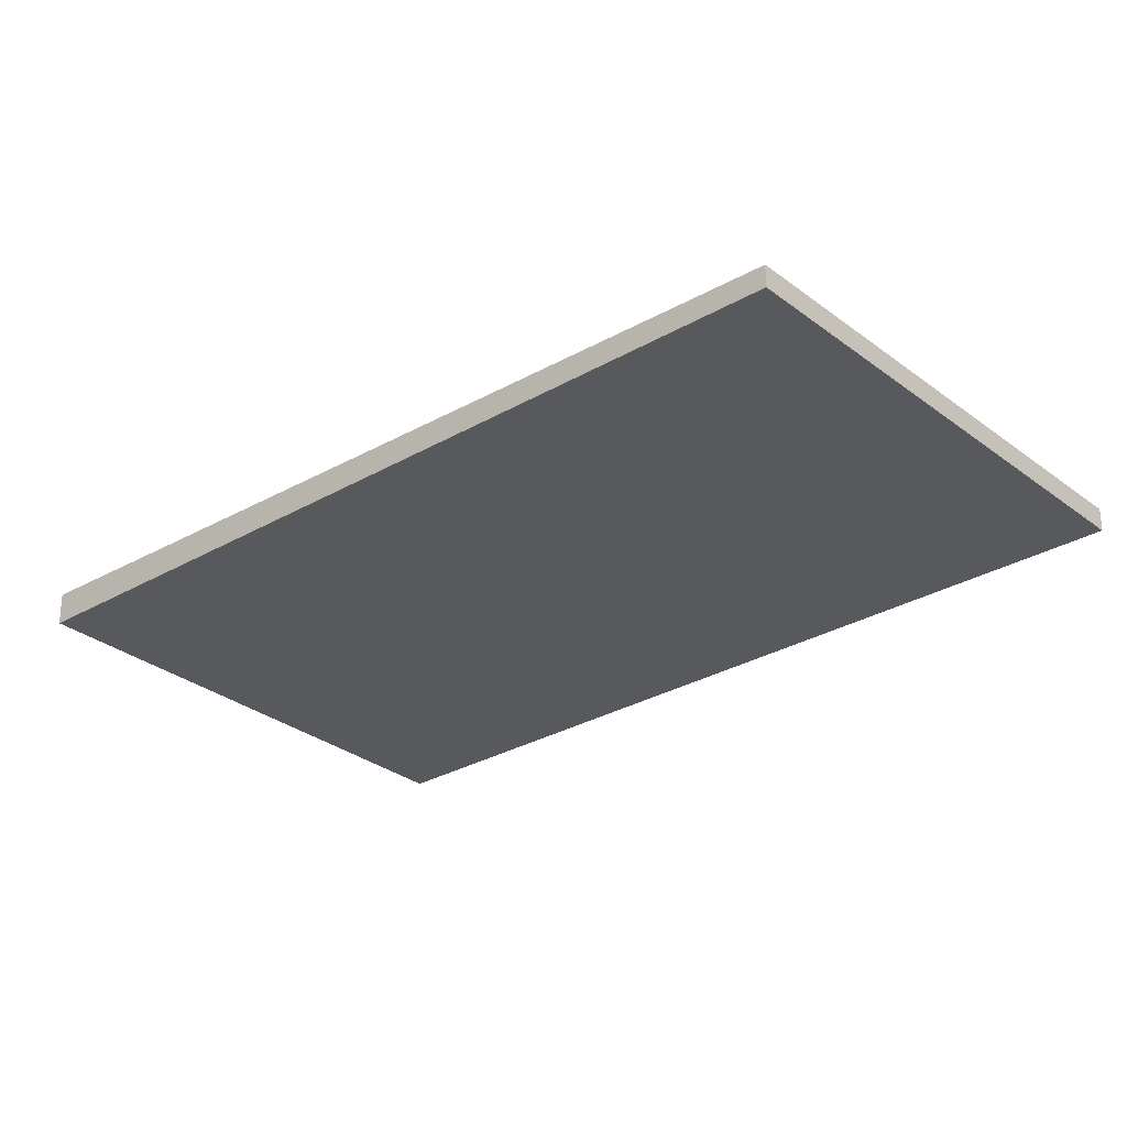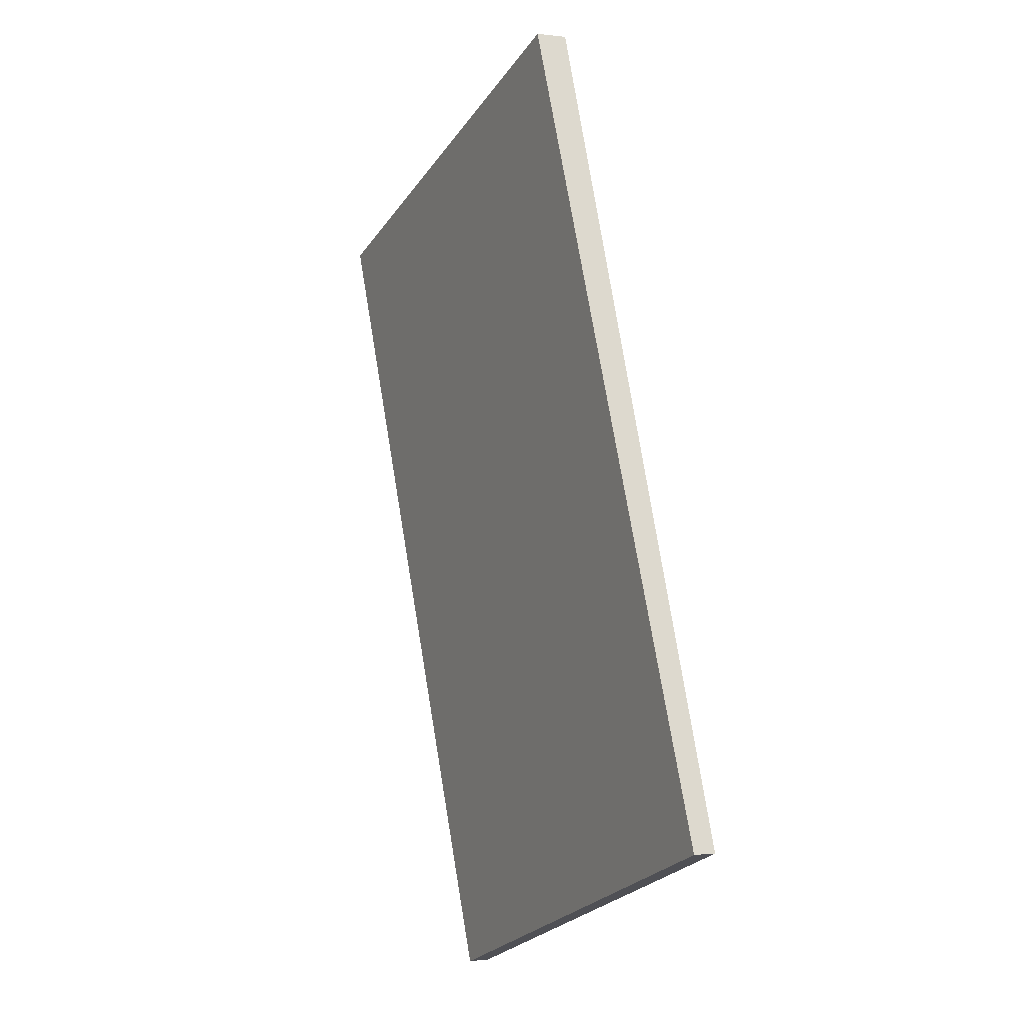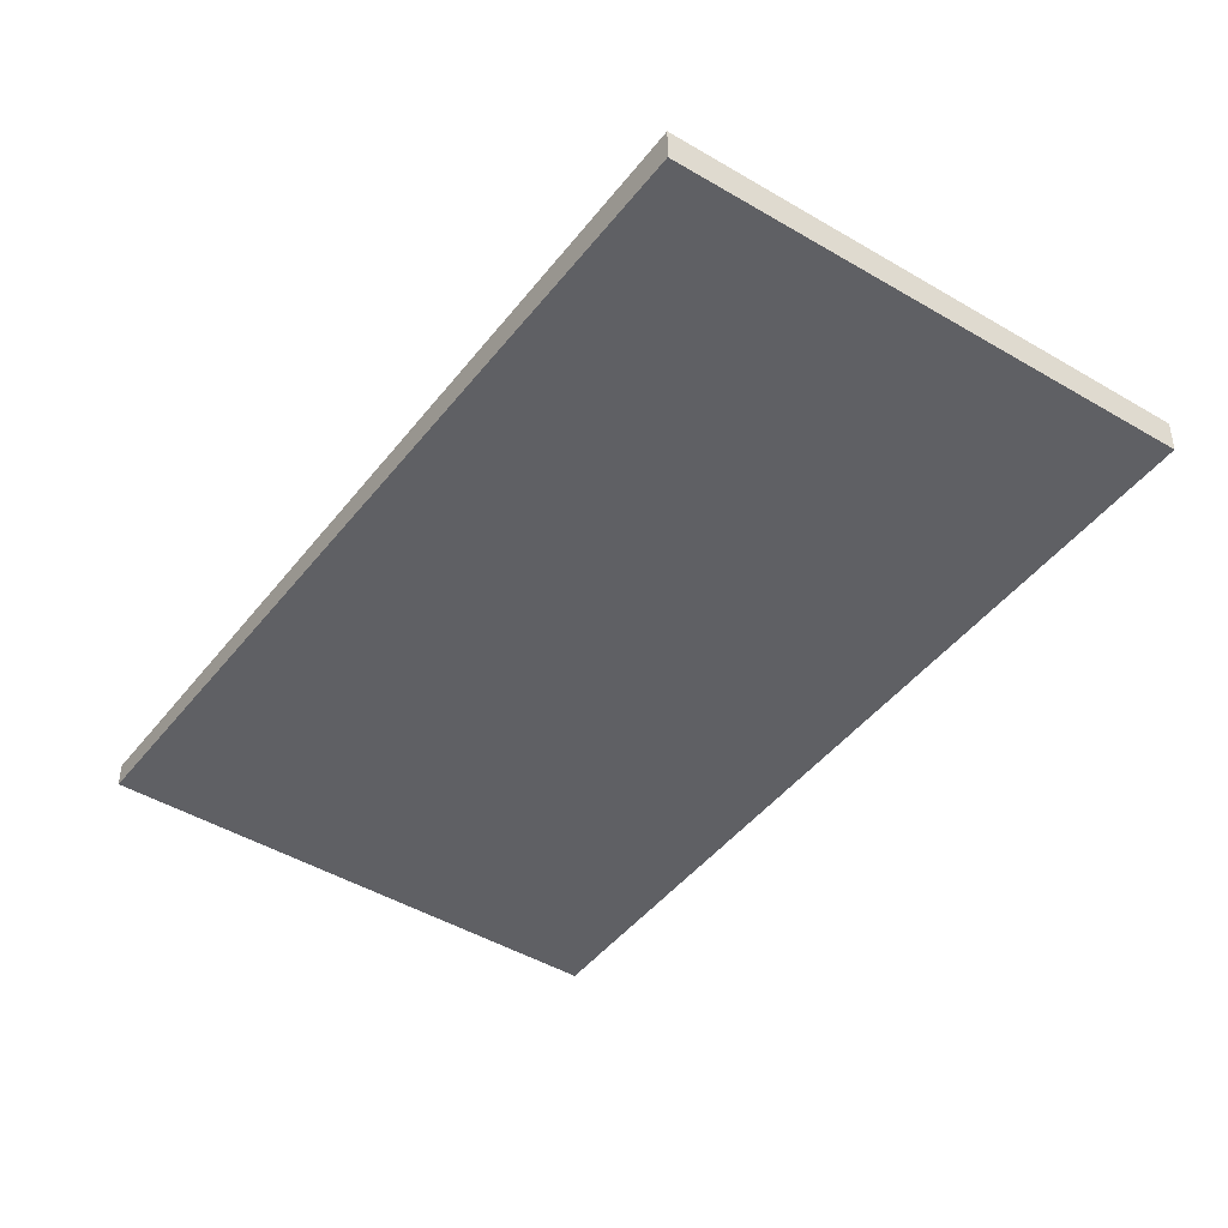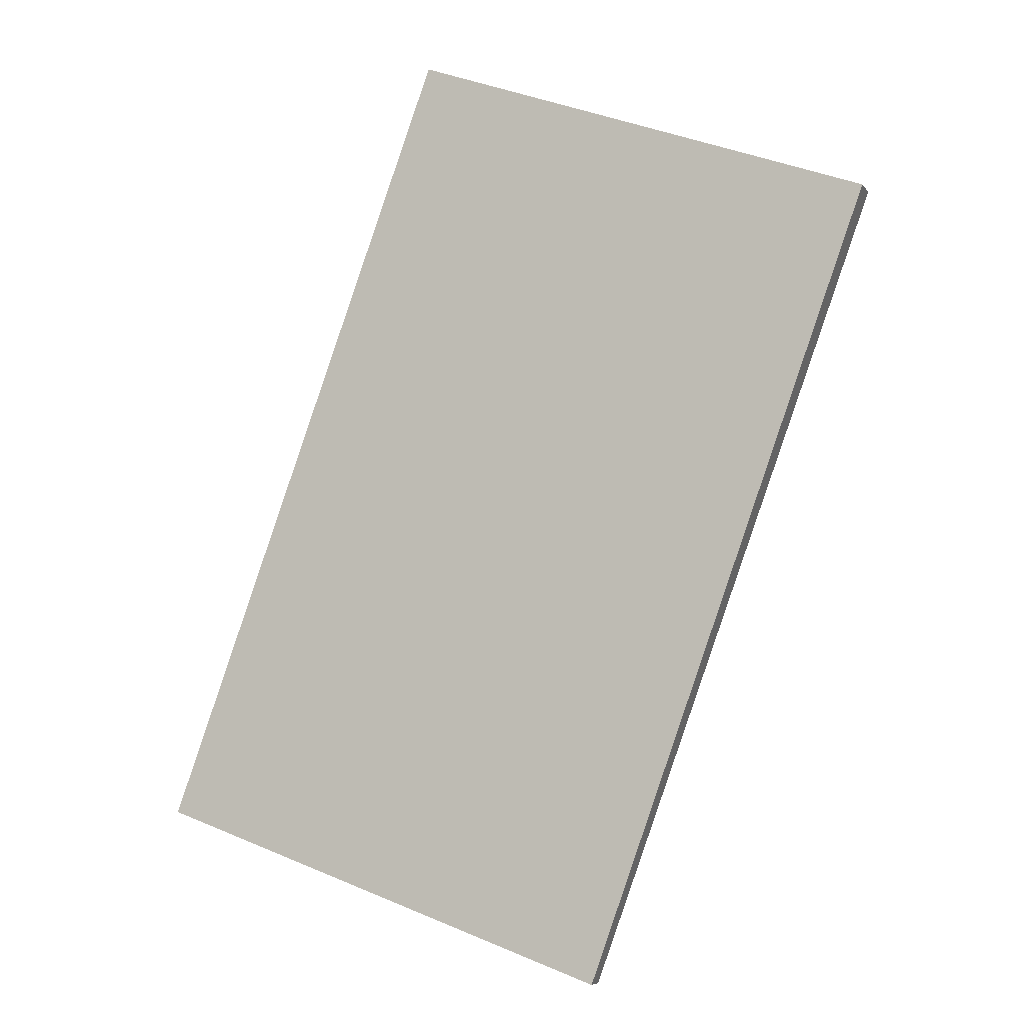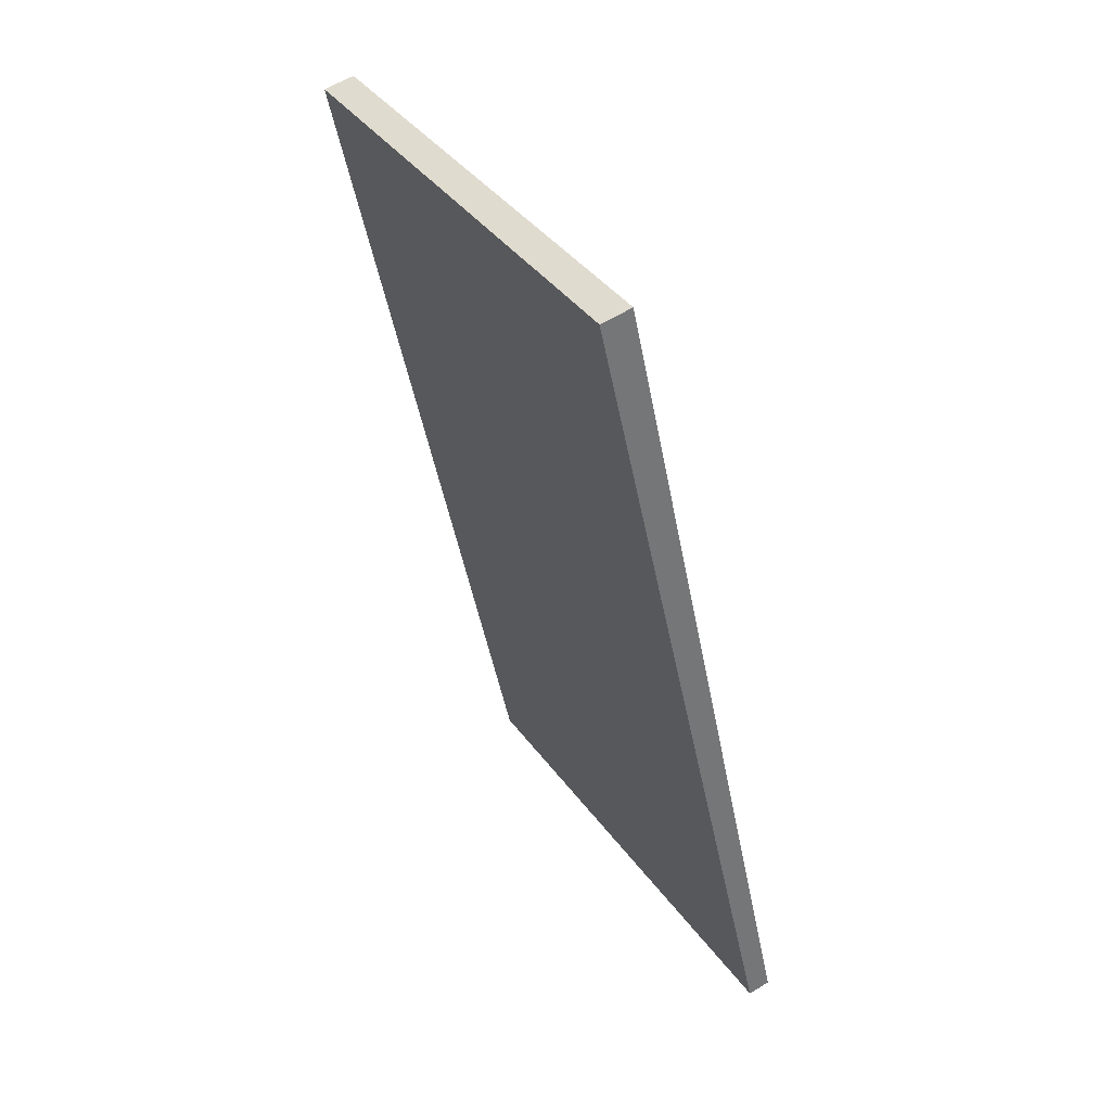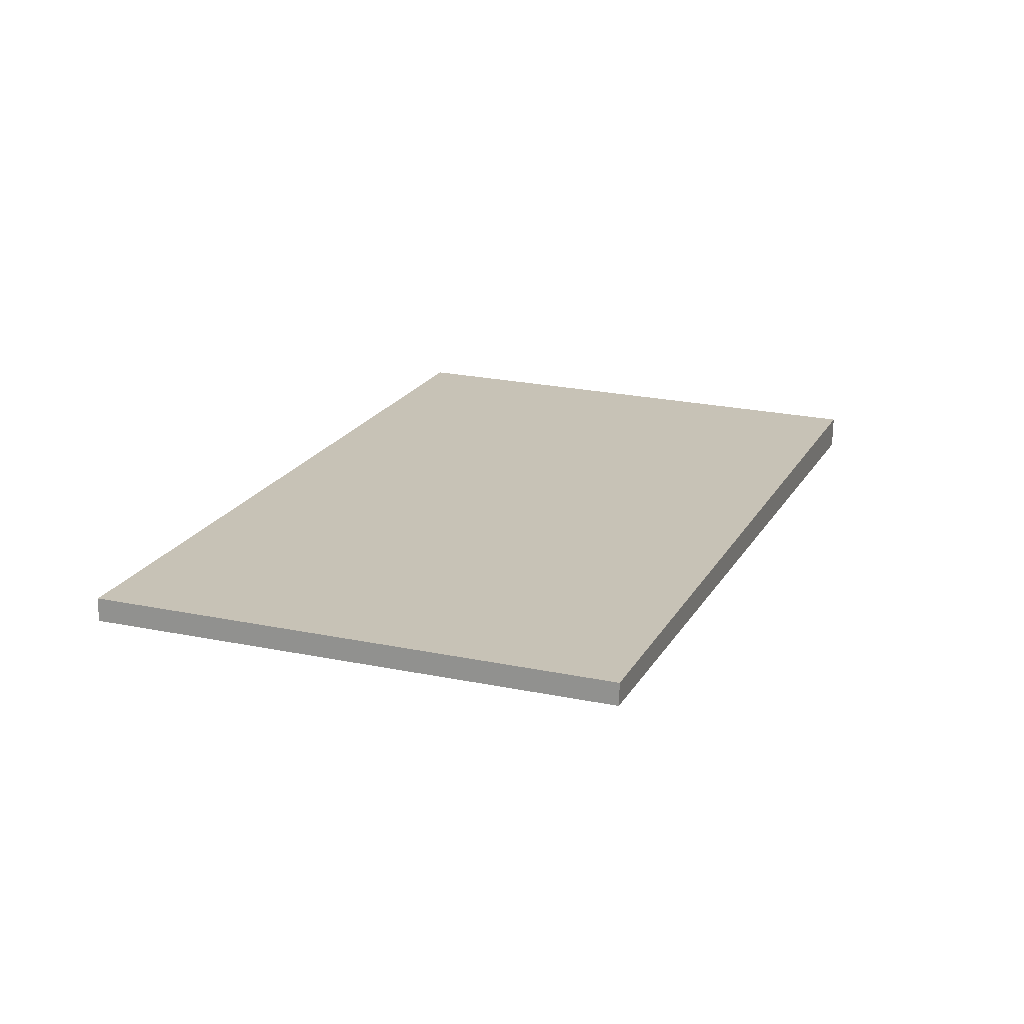
<metadata>
{"format":"obj","ext":"obj","renderer":"f3d","projection":"perspective","resolution":1024,"background":"white","views":[{"elev":-29.0,"azim":-29.1,"up":"+Z"},{"elev":-1.1,"azim":63.6,"up":"+Y"},{"elev":-44.3,"azim":164.9,"up":"+Z"},{"elev":-6.7,"azim":-160.1,"up":"+Y"},{"elev":58.5,"azim":58.0,"up":"+Y"},{"elev":-71.0,"azim":178.7,"up":"+Y"}]}
</metadata>
<code>
v -24.6 -2346 0.3527
v -19.25 -2344 0.3606
v -15.95 -2354 0.2505
v -21.31 -2356 0.2426
v -19.25 -2344 0.3606
v -24.6 -2346 0.3527
v -24.6 -2346 0
v -19.25 -2344 0
v -15.95 -2354 0.2505
v -19.25 -2344 0.3606
v -19.25 -2344 0
v -15.95 -2354 0
v -21.31 -2356 0.2426
v -15.95 -2354 0.2505
v -15.95 -2354 0
v -21.31 -2356 0
v -24.6 -2346 0.3527
v -21.31 -2356 0.2426
v -21.31 -2356 0
v -24.6 -2346 0
v -24.6 -2346 0
v -19.25 -2344 0
v -15.95 -2354 0
v -21.31 -2356 0
f 2 3 4 1
f 6 7 8 5
f 10 11 12 9
f 14 15 16 13
f 18 19 20 17
f 22 23 24 21

</code>
